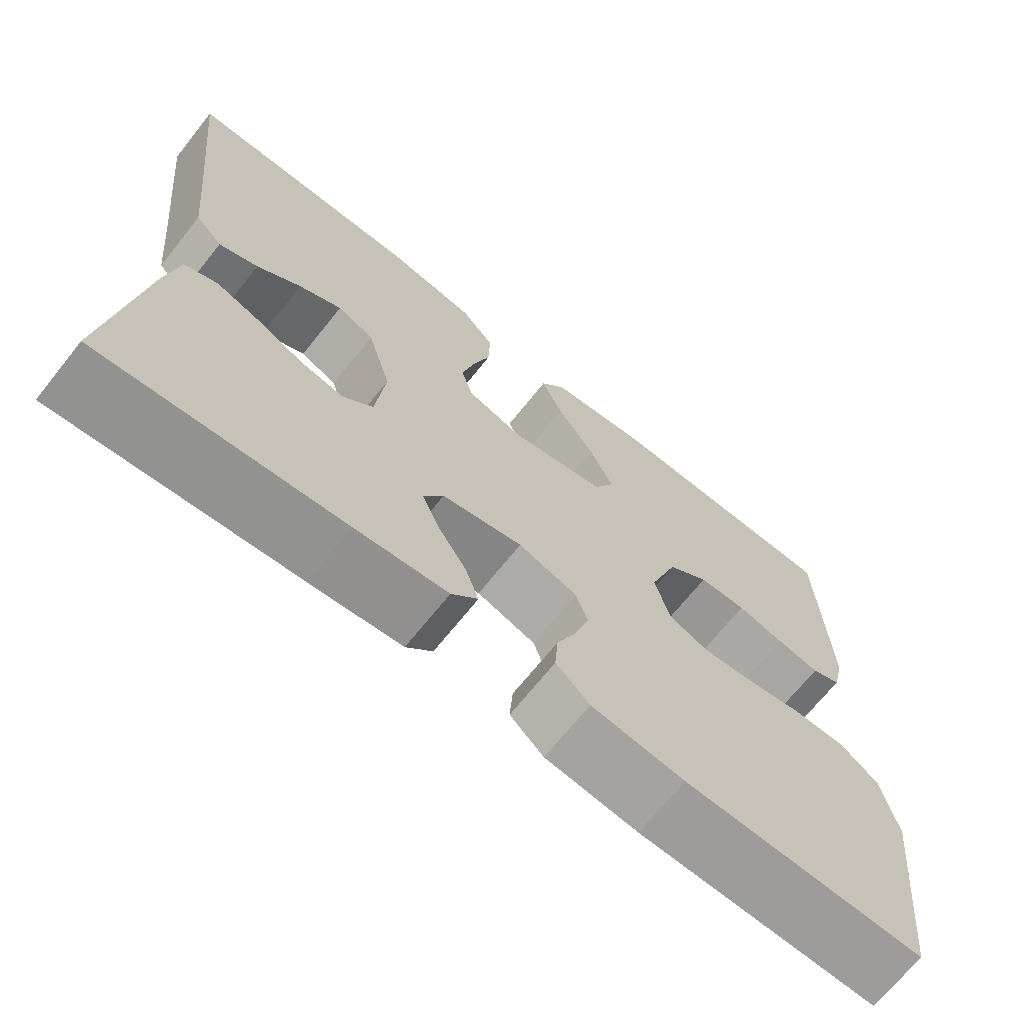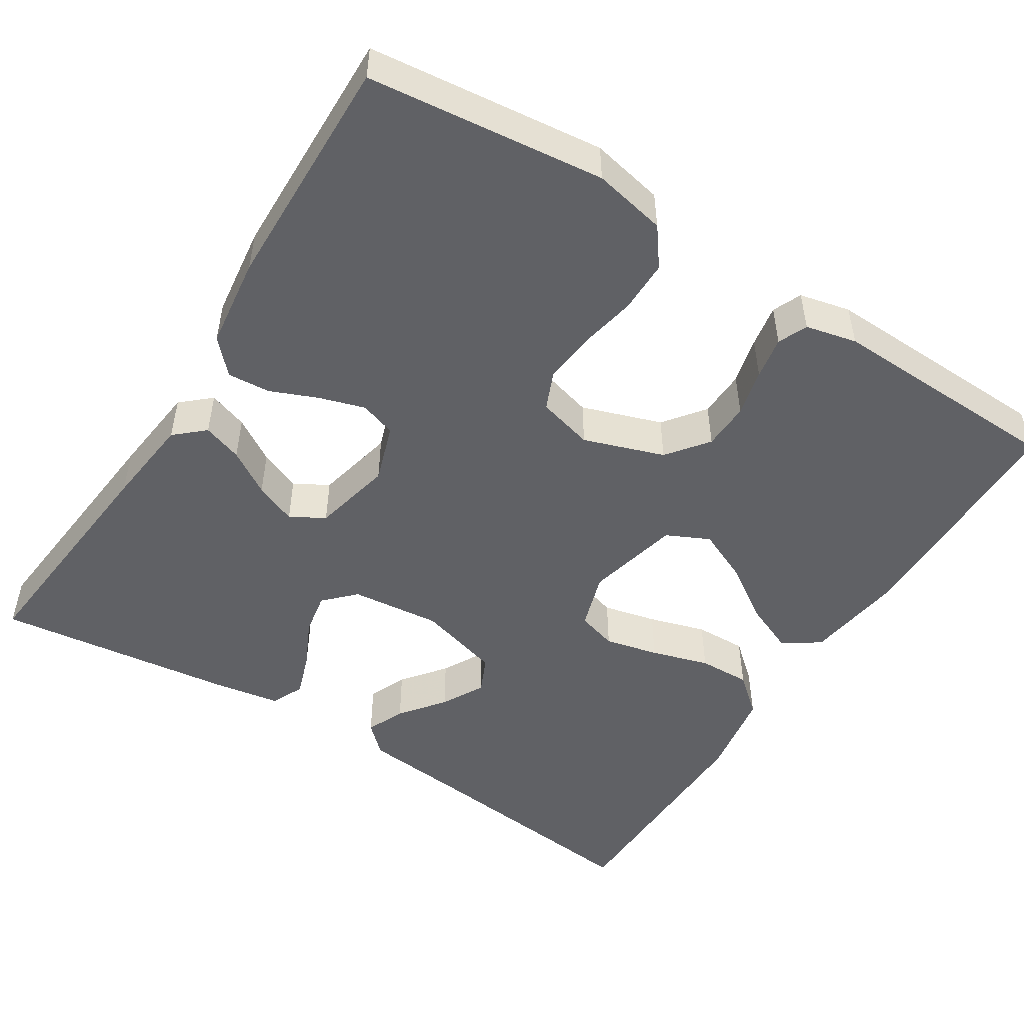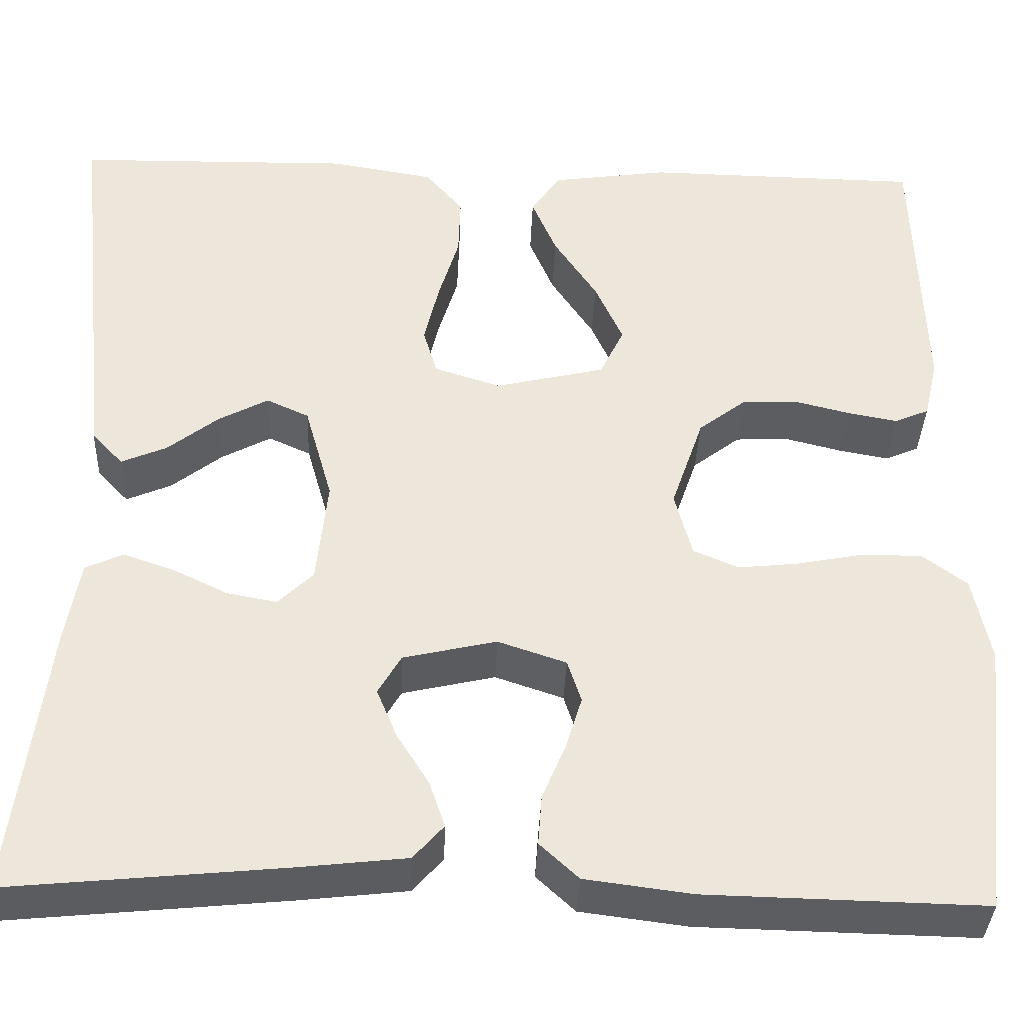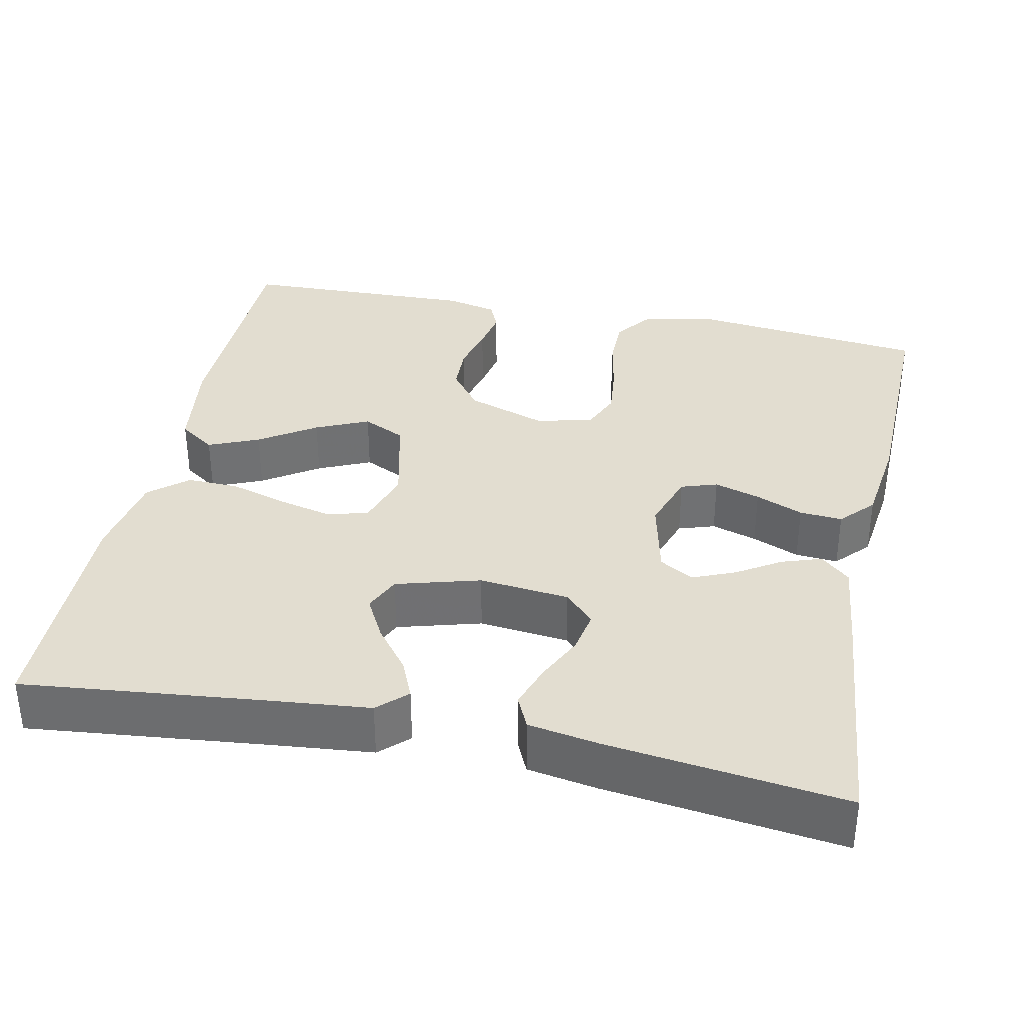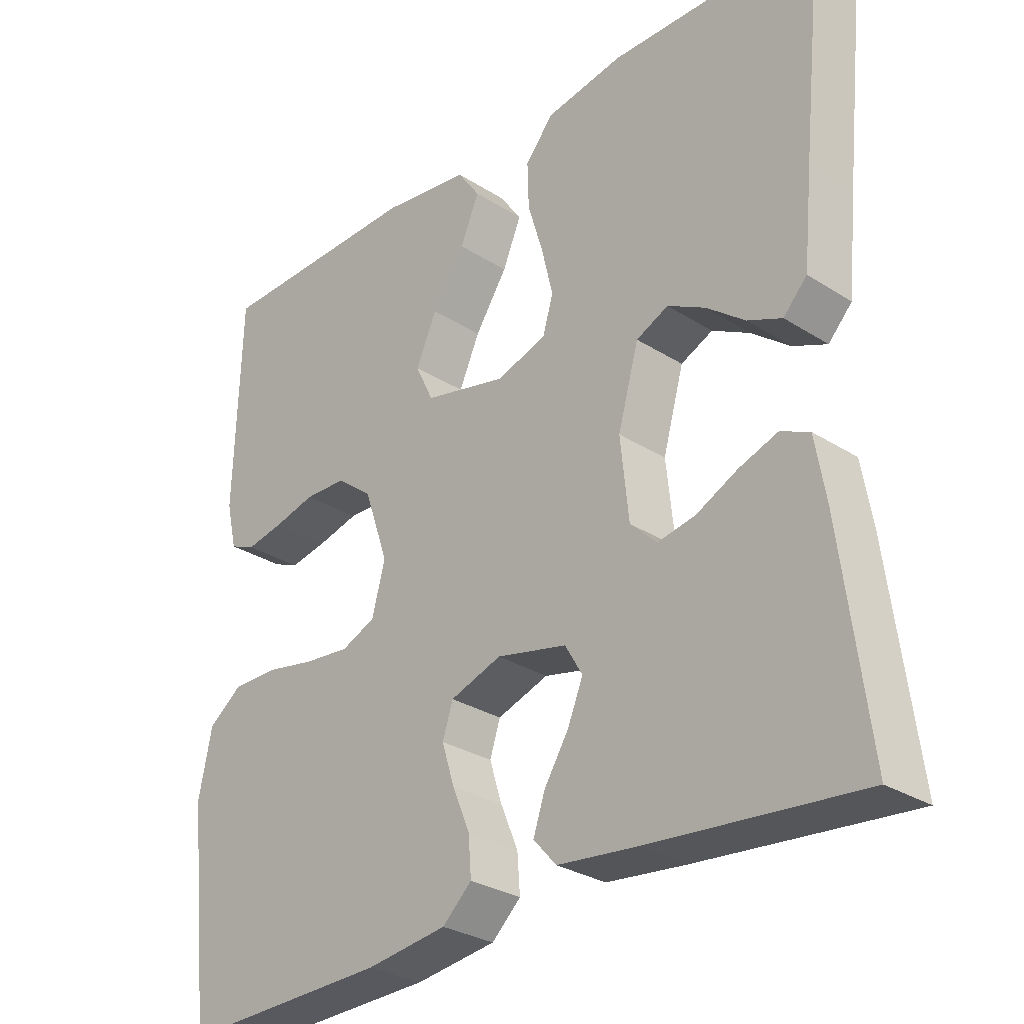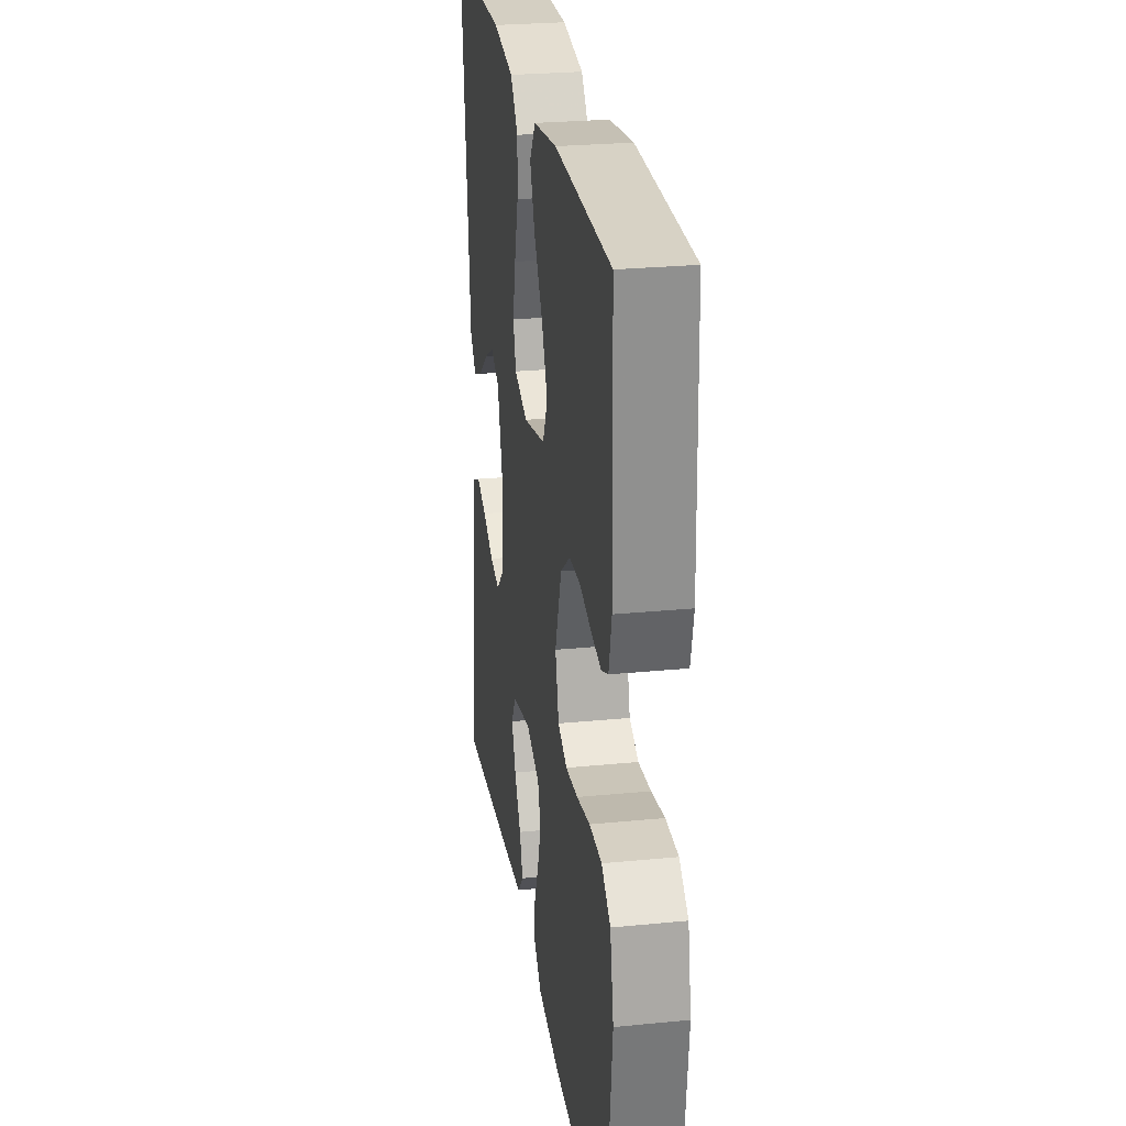
<metadata>
{"format":"obj","ext":"obj","renderer":"f3d","projection":"perspective","resolution":1024,"background":"white","views":[{"elev":-69.4,"azim":141.3,"up":"+Z"},{"elev":-49.8,"azim":-122.4,"up":"+Y"},{"elev":-36.6,"azim":177.8,"up":"+Z"},{"elev":35.3,"azim":101.8,"up":"+Y"},{"elev":-29.4,"azim":46.8,"up":"+Z"},{"elev":26.5,"azim":-98.8,"up":"+Z"}]}
</metadata>
<code>
v -0.5 0.07 0.5
v -0.2 0.07 0.505
v -0.073 0.07 0.487
v -0.041 0.07 0.441
v -0.068 0.07 0.377
v -0.115 0.07 0.306
v -0.145 0.07 0.239
v -0.119 0.07 0.185
v 0 0.07 0.157
v 0.072 0.07 0.18
v 0.087 0.07 0.231
v 0.071 0.07 0.299
v 0.049 0.07 0.372
v 0.047 0.07 0.438
v 0.088 0.07 0.486
v 0.2 0.07 0.505
v 0.5 0.07 0.5
v 0.468 0.07 0.2
v 0.455 0.07 0.07
v 0.421 0.07 0.034
v 0.372 0.07 0.055
v 0.317 0.07 0.098
v 0.263 0.07 0.127
v 0.217 0.07 0.106
v 0.187 0.07 0
v 0.199 0.07 -0.114
v 0.237 0.07 -0.151
v 0.291 0.07 -0.141
v 0.351 0.07 -0.112
v 0.406 0.07 -0.093
v 0.447 0.07 -0.112
v 0.462 0.07 -0.2
v 0.5 0.07 -0.5
v 0.2 0.07 -0.471
v 0.085 0.07 -0.458
v 0.052 0.07 -0.421
v 0.069 0.07 -0.371
v 0.104 0.07 -0.315
v 0.126 0.07 -0.262
v 0.101 0.07 -0.219
v 0 0.07 -0.196
v -0.074 0.07 -0.221
v -0.089 0.07 -0.267
v -0.071 0.07 -0.325
v -0.046 0.07 -0.385
v -0.042 0.07 -0.439
v -0.084 0.07 -0.478
v -0.2 0.07 -0.493
v -0.5 0.07 -0.5
v -0.534 0.07 -0.2
v -0.515 0.07 -0.107
v -0.467 0.07 -0.071
v -0.401 0.07 -0.071
v -0.33 0.07 -0.085
v -0.264 0.07 -0.092
v -0.215 0.07 -0.071
v -0.196 0.07 0
v -0.231 0.07 0.102
v -0.283 0.07 0.142
v -0.343 0.07 0.144
v -0.403 0.07 0.129
v -0.457 0.07 0.119
v -0.494 0.07 0.135
v -0.509 0.07 0.2
v -0.5 0 0.5
v -0.2 0 0.505
v -0.073 0 0.487
v -0.041 0 0.441
v -0.068 0 0.377
v -0.115 0 0.306
v -0.145 0 0.239
v -0.119 0 0.185
v 0 0 0.157
v 0.072 0 0.18
v 0.087 0 0.231
v 0.071 0 0.299
v 0.049 0 0.372
v 0.047 0 0.438
v 0.088 0 0.486
v 0.2 0 0.505
v 0.5 0 0.5
v 0.468 0 0.2
v 0.455 0 0.07
v 0.421 0 0.034
v 0.372 0 0.055
v 0.317 0 0.098
v 0.263 0 0.127
v 0.217 0 0.106
v 0.187 0 0
v 0.199 0 -0.114
v 0.237 0 -0.151
v 0.291 0 -0.141
v 0.351 0 -0.112
v 0.406 0 -0.093
v 0.447 0 -0.112
v 0.462 0 -0.2
v 0.5 0 -0.5
v 0.2 0 -0.471
v 0.085 0 -0.458
v 0.052 0 -0.421
v 0.069 0 -0.371
v 0.104 0 -0.315
v 0.126 0 -0.262
v 0.101 0 -0.219
v 0 0 -0.196
v -0.074 0 -0.221
v -0.089 0 -0.267
v -0.071 0 -0.325
v -0.046 0 -0.385
v -0.042 0 -0.439
v -0.084 0 -0.478
v -0.2 0 -0.493
v -0.5 0 -0.5
v -0.534 0 -0.2
v -0.515 0 -0.107
v -0.467 0 -0.071
v -0.401 0 -0.071
v -0.33 0 -0.085
v -0.264 0 -0.092
v -0.215 0 -0.071
v -0.196 0 0
v -0.231 0 0.102
v -0.283 0 0.142
v -0.343 0 0.144
v -0.403 0 0.129
v -0.457 0 0.119
v -0.494 0 0.135
v -0.509 0 0.2
f 4 5 6
f 3 4 6
f 2 3 6
f 1 2 6
f 64 1 6
f 63 64 6
f 62 63 6
f 61 62 6
f 60 61 6
f 59 60 6 7
f 58 59 7 8
f 57 58 8 9
f 56 57 9 10
f 52 53 54
f 51 52 54
f 50 51 54
f 49 50 54
f 48 49 54
f 47 48 54
f 46 47 54
f 45 46 54
f 44 45 54
f 43 44 54 55
f 42 43 55 56
f 36 37 38
f 35 36 38
f 34 35 38
f 33 34 38
f 32 33 38
f 31 32 38
f 30 31 38
f 29 30 38
f 28 29 38
f 27 28 38 39
f 26 27 39 40
f 20 21 22
f 19 20 22
f 18 19 22
f 18 22 23
f 17 18 23
f 16 17 23
f 15 16 23
f 14 15 23
f 13 14 23
f 12 13 23
f 11 12 23 24
f 41 42 56 10
f 41 10 11
f 40 41 11
f 26 40 11
f 25 26 11
f 11 24 25
f 70 69 68
f 70 68 67
f 70 67 66
f 70 66 65
f 70 65 128
f 70 128 127
f 70 127 126
f 70 126 125
f 70 125 124
f 71 70 124 123
f 72 71 123 122
f 73 72 122 121
f 74 73 121 120
f 118 117 116
f 118 116 115
f 118 115 114
f 118 114 113
f 118 113 112
f 118 112 111
f 118 111 110
f 118 110 109
f 118 109 108
f 119 118 108 107
f 120 119 107 106
f 102 101 100
f 102 100 99
f 102 99 98
f 102 98 97
f 102 97 96
f 102 96 95
f 102 95 94
f 102 94 93
f 102 93 92
f 103 102 92 91
f 104 103 91 90
f 86 85 84
f 86 84 83
f 86 83 82
f 87 86 82
f 87 82 81
f 87 81 80
f 87 80 79
f 87 79 78
f 87 78 77
f 87 77 76
f 88 87 76 75
f 74 120 106 105
f 75 74 105
f 75 105 104
f 75 104 90
f 75 90 89
f 89 88 75
f 1 65 66 2
f 2 66 67 3
f 3 67 68 4
f 4 68 69 5
f 5 69 70 6
f 6 70 71 7
f 7 71 72 8
f 8 72 73 9
f 9 73 74 10
f 10 74 75 11
f 11 75 76 12
f 12 76 77 13
f 13 77 78 14
f 14 78 79 15
f 15 79 80 16
f 16 80 81 17
f 17 81 82 18
f 18 82 83 19
f 19 83 84 20
f 20 84 85 21
f 21 85 86 22
f 22 86 87 23
f 23 87 88 24
f 24 88 89 25
f 25 89 90 26
f 26 90 91 27
f 27 91 92 28
f 28 92 93 29
f 29 93 94 30
f 30 94 95 31
f 31 95 96 32
f 32 96 97 33
f 33 97 98 34
f 34 98 99 35
f 35 99 100 36
f 36 100 101 37
f 37 101 102 38
f 38 102 103 39
f 39 103 104 40
f 40 104 105 41
f 41 105 106 42
f 42 106 107 43
f 43 107 108 44
f 44 108 109 45
f 45 109 110 46
f 46 110 111 47
f 47 111 112 48
f 48 112 113 49
f 49 113 114 50
f 50 114 115 51
f 51 115 116 52
f 52 116 117 53
f 53 117 118 54
f 54 118 119 55
f 55 119 120 56
f 56 120 121 57
f 57 121 122 58
f 58 122 123 59
f 59 123 124 60
f 60 124 125 61
f 61 125 126 62
f 62 126 127 63
f 63 127 128 64
f 64 128 65 1

</code>
